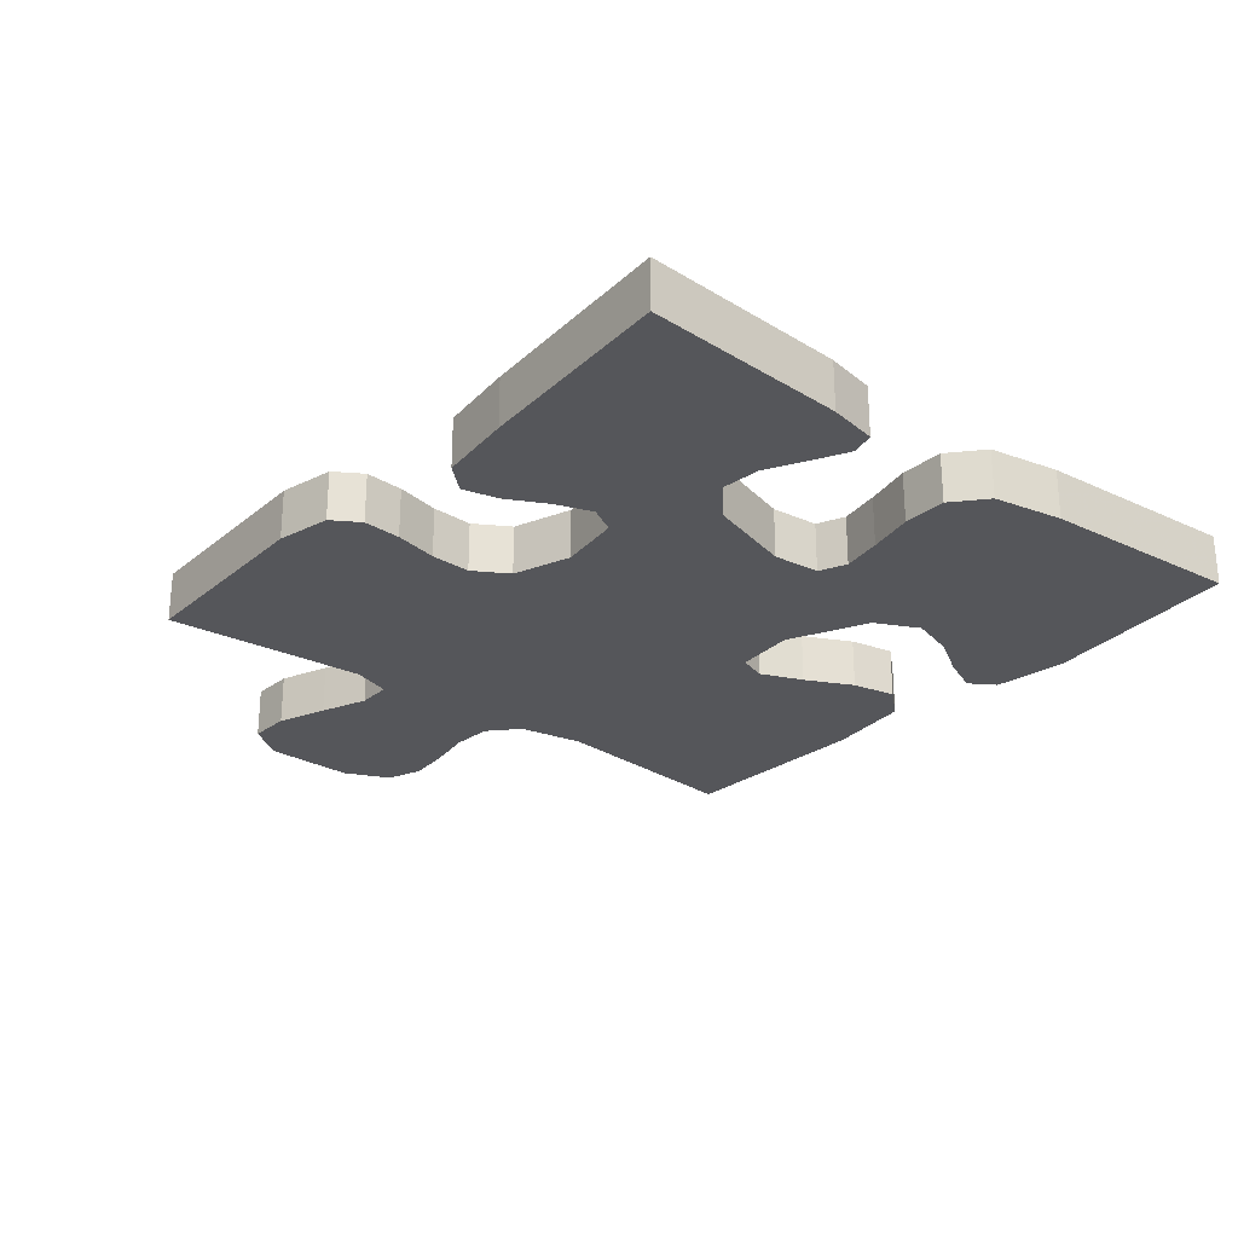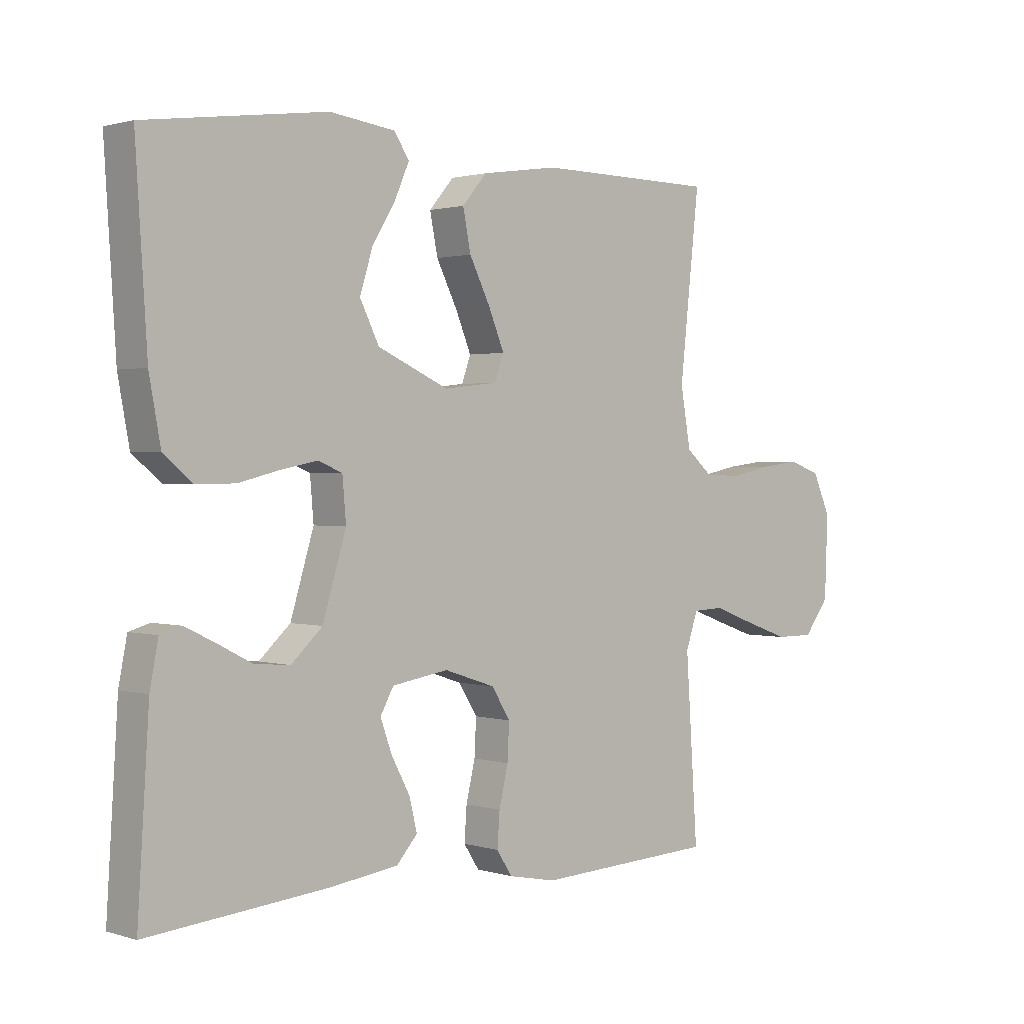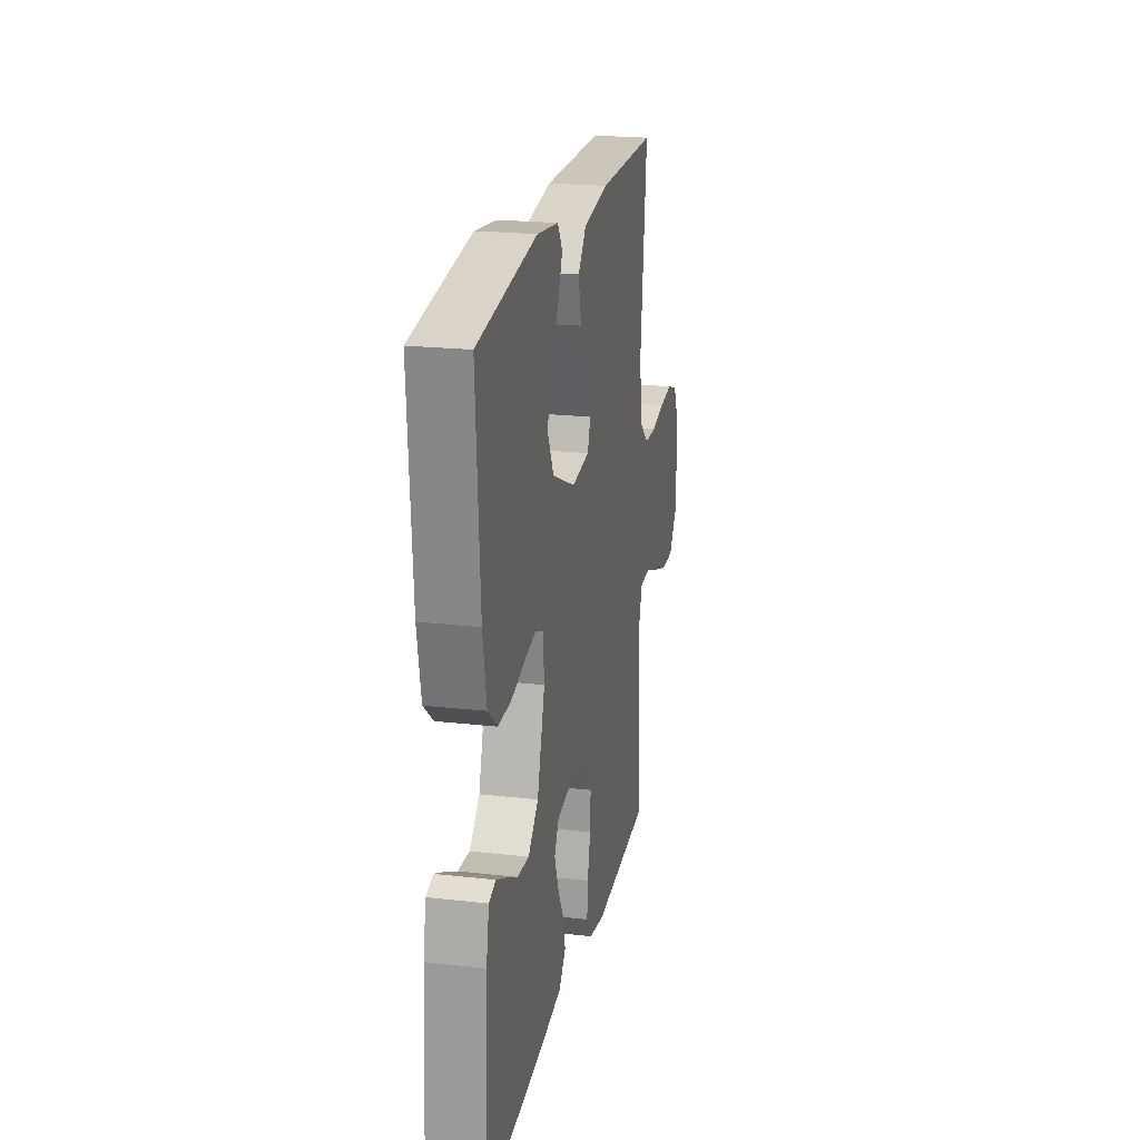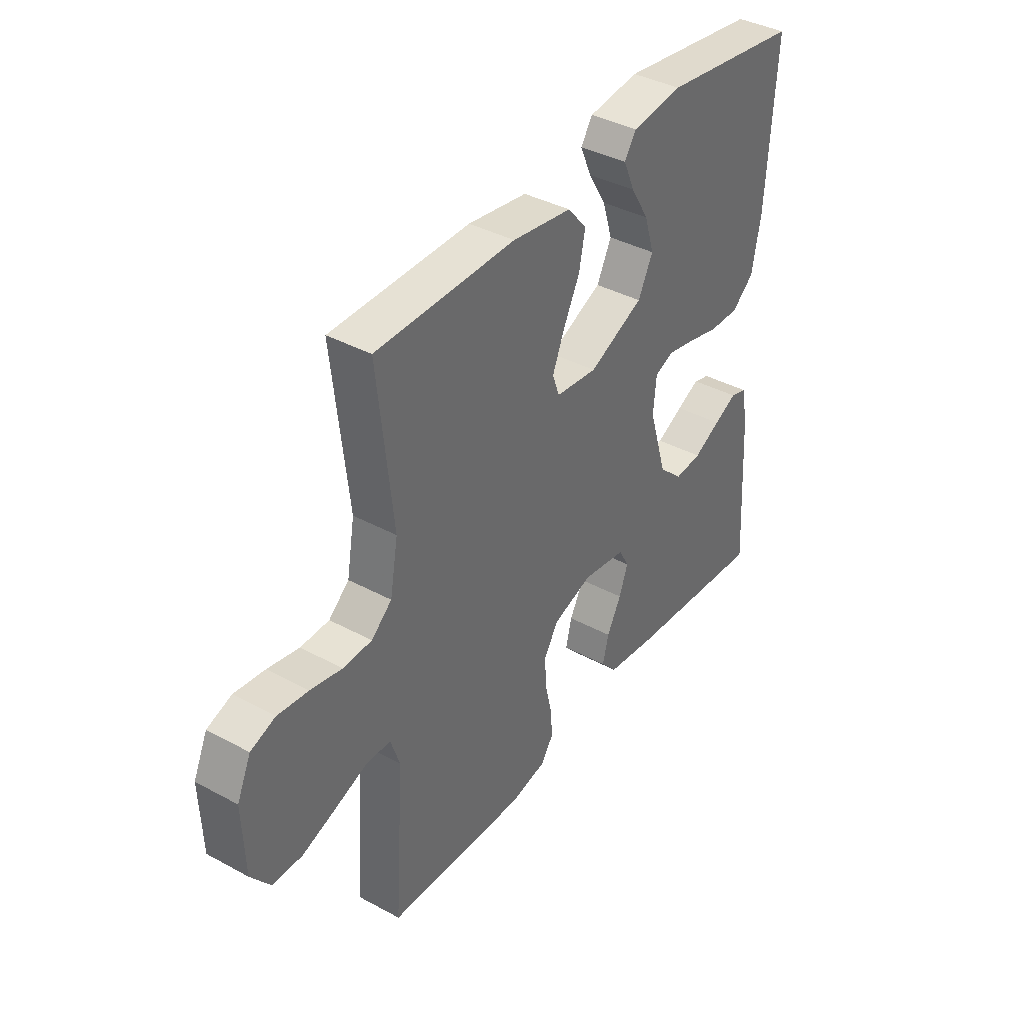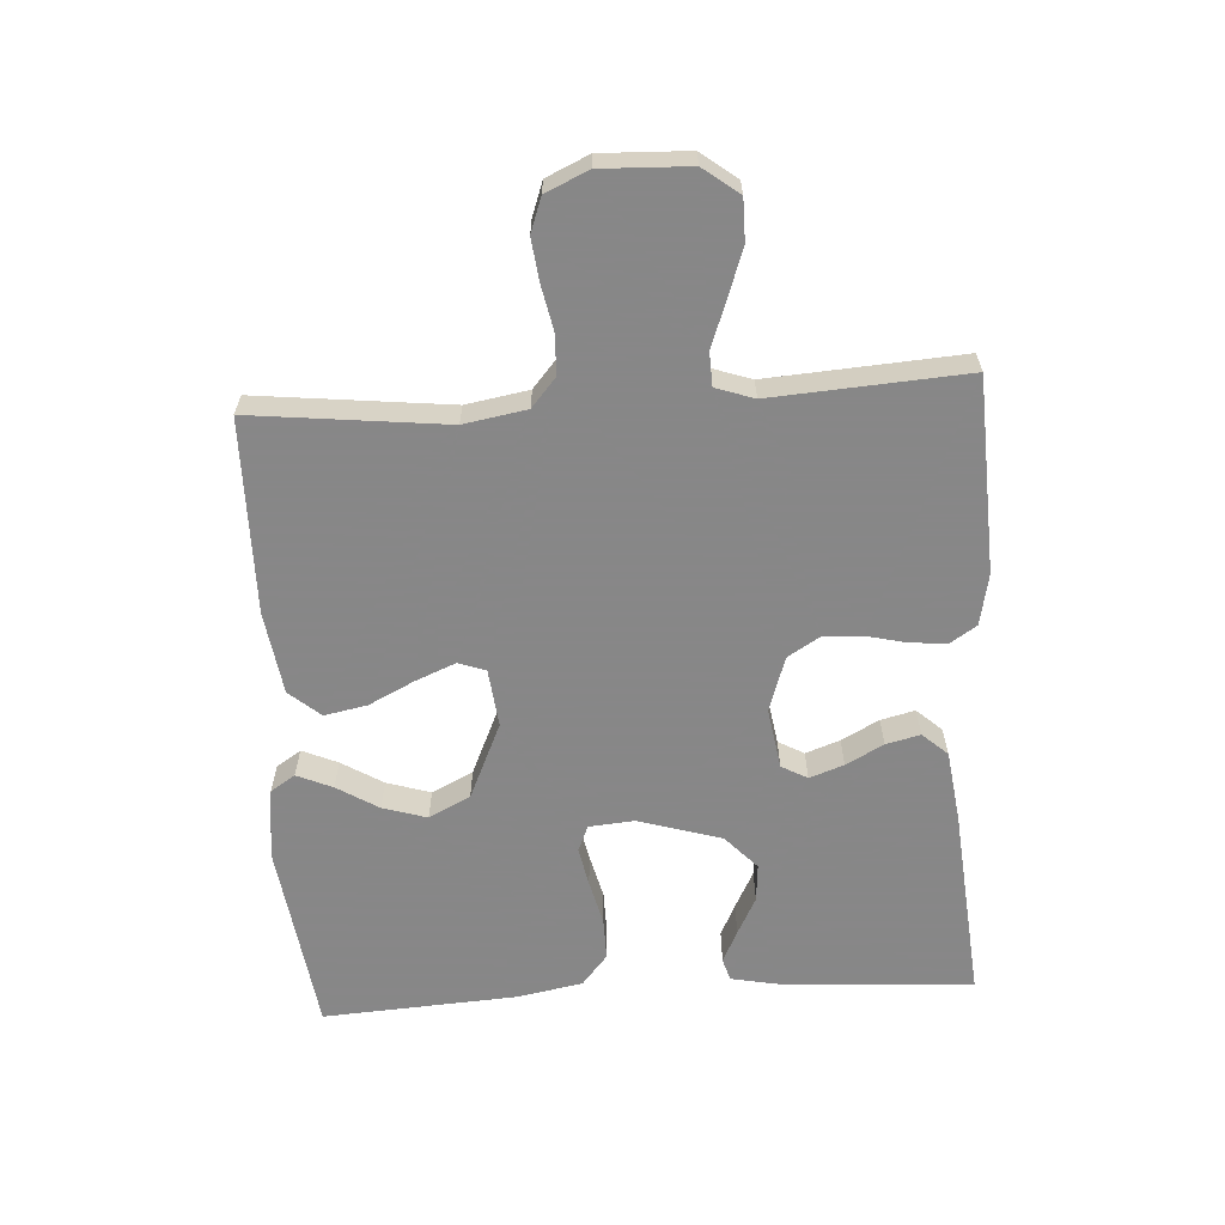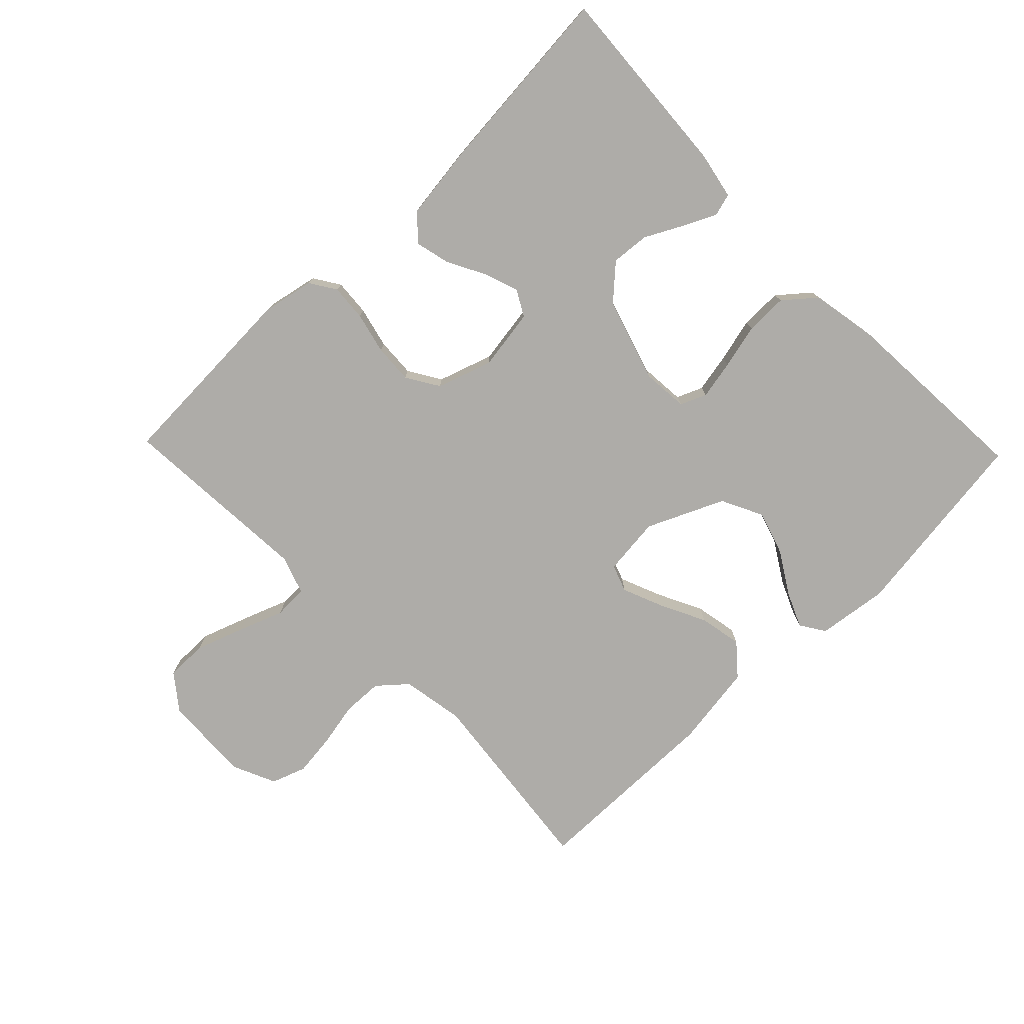
<metadata>
{"format":"obj","ext":"obj","renderer":"f3d","projection":"perspective","resolution":1024,"background":"white","views":[{"elev":-25.8,"azim":-130.5,"up":"+Y"},{"elev":1.3,"azim":-42.4,"up":"+Z"},{"elev":21.6,"azim":-78.7,"up":"+Z"},{"elev":38.8,"azim":124.2,"up":"+Z"},{"elev":-62.6,"azim":93.5,"up":"+Y"},{"elev":-76.8,"azim":-136.0,"up":"+Y"}]}
</metadata>
<code>
v 0.5 0.07 0.5
v 0.467 0.07 0.2
v 0.484 0.07 0.103
v 0.528 0.07 0.065
v 0.59 0.07 0.063
v 0.658 0.07 0.077
v 0.724 0.07 0.085
v 0.777 0.07 0.066
v 0.807 0.07 0
v 0.802 0.07 -0.136
v 0.76 0.07 -0.191
v 0.696 0.07 -0.191
v 0.622 0.07 -0.165
v 0.552 0.07 -0.139
v 0.5 0.07 -0.141
v 0.48 0.07 -0.2
v 0.5 0.07 -0.5
v 0.2 0.07 -0.514
v 0.12 0.07 -0.498
v 0.094 0.07 -0.458
v 0.098 0.07 -0.402
v 0.113 0.07 -0.338
v 0.116 0.07 -0.278
v 0.085 0.07 -0.228
v 0 0.07 -0.2
v -0.094 0.07 -0.215
v -0.116 0.07 -0.255
v -0.097 0.07 -0.308
v -0.066 0.07 -0.366
v -0.053 0.07 -0.419
v -0.088 0.07 -0.458
v -0.2 0.07 -0.473
v -0.5 0.07 -0.5
v -0.481 0.07 -0.2
v -0.467 0.07 -0.128
v -0.432 0.07 -0.118
v -0.382 0.07 -0.142
v -0.324 0.07 -0.172
v -0.265 0.07 -0.177
v -0.213 0.07 -0.129
v -0.174 0.07 0
v -0.18 0.07 0.07
v -0.22 0.07 0.087
v -0.28 0.07 0.075
v -0.349 0.07 0.058
v -0.414 0.07 0.057
v -0.462 0.07 0.097
v -0.481 0.07 0.2
v -0.5 0.07 0.5
v -0.2 0.07 0.541
v -0.091 0.07 0.527
v -0.066 0.07 0.489
v -0.09 0.07 0.434
v -0.129 0.07 0.37
v -0.15 0.07 0.302
v -0.118 0.07 0.238
v 0 0.07 0.185
v 0.09 0.07 0.195
v 0.105 0.07 0.237
v 0.079 0.07 0.3
v 0.044 0.07 0.37
v 0.031 0.07 0.436
v 0.072 0.07 0.484
v 0.2 0.07 0.503
v 0.5 0 0.5
v 0.467 0 0.2
v 0.484 0 0.103
v 0.528 0 0.065
v 0.59 0 0.063
v 0.658 0 0.077
v 0.724 0 0.085
v 0.777 0 0.066
v 0.807 0 0
v 0.802 0 -0.136
v 0.76 0 -0.191
v 0.696 0 -0.191
v 0.622 0 -0.165
v 0.552 0 -0.139
v 0.5 0 -0.141
v 0.48 0 -0.2
v 0.5 0 -0.5
v 0.2 0 -0.514
v 0.12 0 -0.498
v 0.094 0 -0.458
v 0.098 0 -0.402
v 0.113 0 -0.338
v 0.116 0 -0.278
v 0.085 0 -0.228
v 0 0 -0.2
v -0.094 0 -0.215
v -0.116 0 -0.255
v -0.097 0 -0.308
v -0.066 0 -0.366
v -0.053 0 -0.419
v -0.088 0 -0.458
v -0.2 0 -0.473
v -0.5 0 -0.5
v -0.481 0 -0.2
v -0.467 0 -0.128
v -0.432 0 -0.118
v -0.382 0 -0.142
v -0.324 0 -0.172
v -0.265 0 -0.177
v -0.213 0 -0.129
v -0.174 0 0
v -0.18 0 0.07
v -0.22 0 0.087
v -0.28 0 0.075
v -0.349 0 0.058
v -0.414 0 0.057
v -0.462 0 0.097
v -0.481 0 0.2
v -0.5 0 0.5
v -0.2 0 0.541
v -0.091 0 0.527
v -0.066 0 0.489
v -0.09 0 0.434
v -0.129 0 0.37
v -0.15 0 0.302
v -0.118 0 0.238
v 0 0 0.185
v 0.09 0 0.195
v 0.105 0 0.237
v 0.079 0 0.3
v 0.044 0 0.37
v 0.031 0 0.436
v 0.072 0 0.484
v 0.2 0 0.503
f 64 1 2
f 63 64 2
f 62 63 2
f 61 62 2
f 60 61 2
f 59 60 2 3
f 58 59 3 4
f 57 58 4
f 52 53 54
f 51 52 54
f 50 51 54
f 49 50 54
f 48 49 54
f 47 48 54
f 46 47 54
f 45 46 54
f 44 45 54 55
f 43 44 55 56
f 36 37 38
f 35 36 38
f 34 35 38
f 33 34 38
f 32 33 38
f 31 32 38
f 30 31 38
f 29 30 38
f 28 29 38
f 27 28 38 39
f 26 27 39 40
f 20 21 22
f 19 20 22
f 18 19 22
f 17 18 22
f 16 17 22
f 15 16 22 23
f 12 13 14
f 11 12 14
f 10 11 14
f 9 10 14
f 8 9 14
f 7 8 14
f 6 7 14
f 5 6 14
f 4 5 14 15
f 15 23 24
f 4 15 24
f 57 4 24
f 42 43 56 57
f 25 26 40 41
f 41 42 57
f 25 41 57
f 24 25 57
f 66 65 128
f 66 128 127
f 66 127 126
f 66 126 125
f 66 125 124
f 67 66 124 123
f 68 67 123 122
f 68 122 121
f 118 117 116
f 118 116 115
f 118 115 114
f 118 114 113
f 118 113 112
f 118 112 111
f 118 111 110
f 118 110 109
f 119 118 109 108
f 120 119 108 107
f 102 101 100
f 102 100 99
f 102 99 98
f 102 98 97
f 102 97 96
f 102 96 95
f 102 95 94
f 102 94 93
f 102 93 92
f 103 102 92 91
f 104 103 91 90
f 86 85 84
f 86 84 83
f 86 83 82
f 86 82 81
f 86 81 80
f 87 86 80 79
f 78 77 76
f 78 76 75
f 78 75 74
f 78 74 73
f 78 73 72
f 78 72 71
f 78 71 70
f 78 70 69
f 79 78 69 68
f 88 87 79
f 88 79 68
f 88 68 121
f 121 120 107 106
f 105 104 90 89
f 121 106 105
f 121 105 89
f 121 89 88
f 1 65 66 2
f 2 66 67 3
f 3 67 68 4
f 4 68 69 5
f 5 69 70 6
f 6 70 71 7
f 7 71 72 8
f 8 72 73 9
f 9 73 74 10
f 10 74 75 11
f 11 75 76 12
f 12 76 77 13
f 13 77 78 14
f 14 78 79 15
f 15 79 80 16
f 16 80 81 17
f 17 81 82 18
f 18 82 83 19
f 19 83 84 20
f 20 84 85 21
f 21 85 86 22
f 22 86 87 23
f 23 87 88 24
f 24 88 89 25
f 25 89 90 26
f 26 90 91 27
f 27 91 92 28
f 28 92 93 29
f 29 93 94 30
f 30 94 95 31
f 31 95 96 32
f 32 96 97 33
f 33 97 98 34
f 34 98 99 35
f 35 99 100 36
f 36 100 101 37
f 37 101 102 38
f 38 102 103 39
f 39 103 104 40
f 40 104 105 41
f 41 105 106 42
f 42 106 107 43
f 43 107 108 44
f 44 108 109 45
f 45 109 110 46
f 46 110 111 47
f 47 111 112 48
f 48 112 113 49
f 49 113 114 50
f 50 114 115 51
f 51 115 116 52
f 52 116 117 53
f 53 117 118 54
f 54 118 119 55
f 55 119 120 56
f 56 120 121 57
f 57 121 122 58
f 58 122 123 59
f 59 123 124 60
f 60 124 125 61
f 61 125 126 62
f 62 126 127 63
f 63 127 128 64
f 64 128 65 1

</code>
